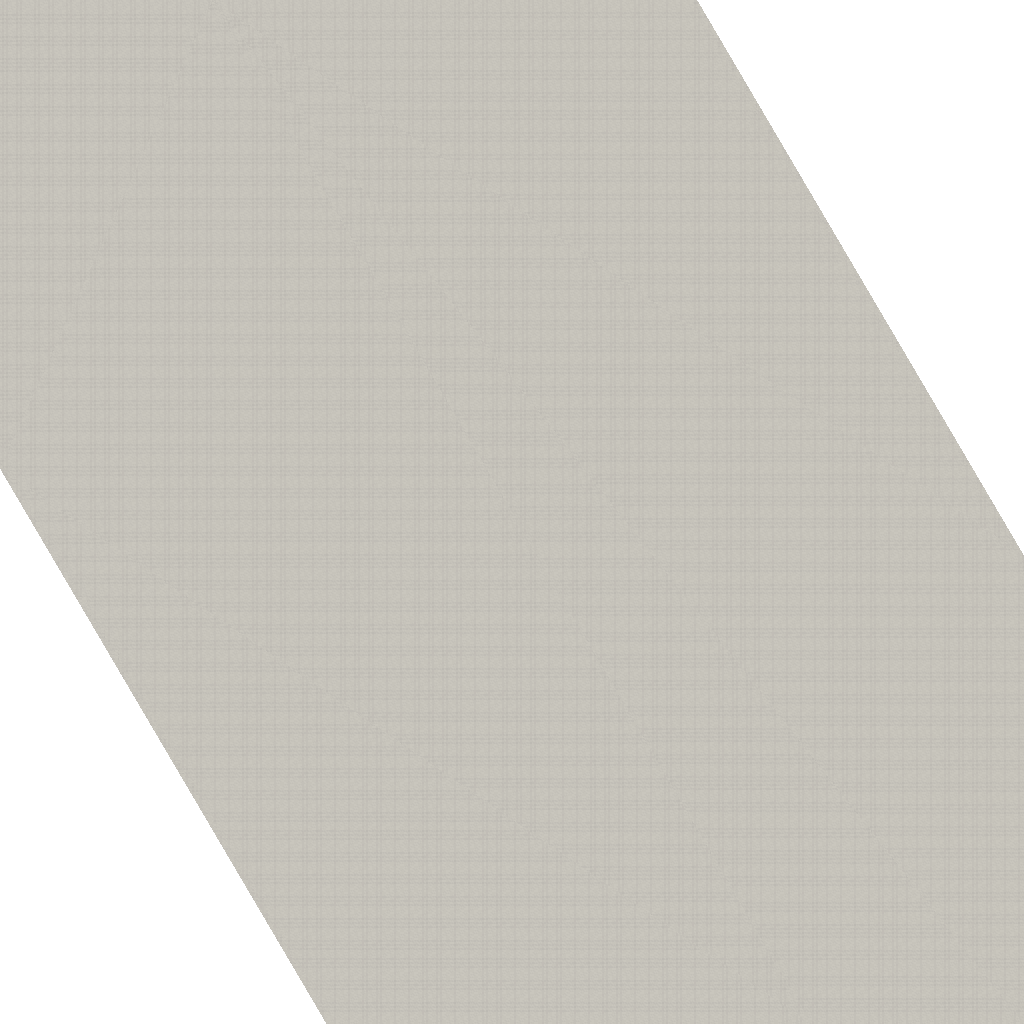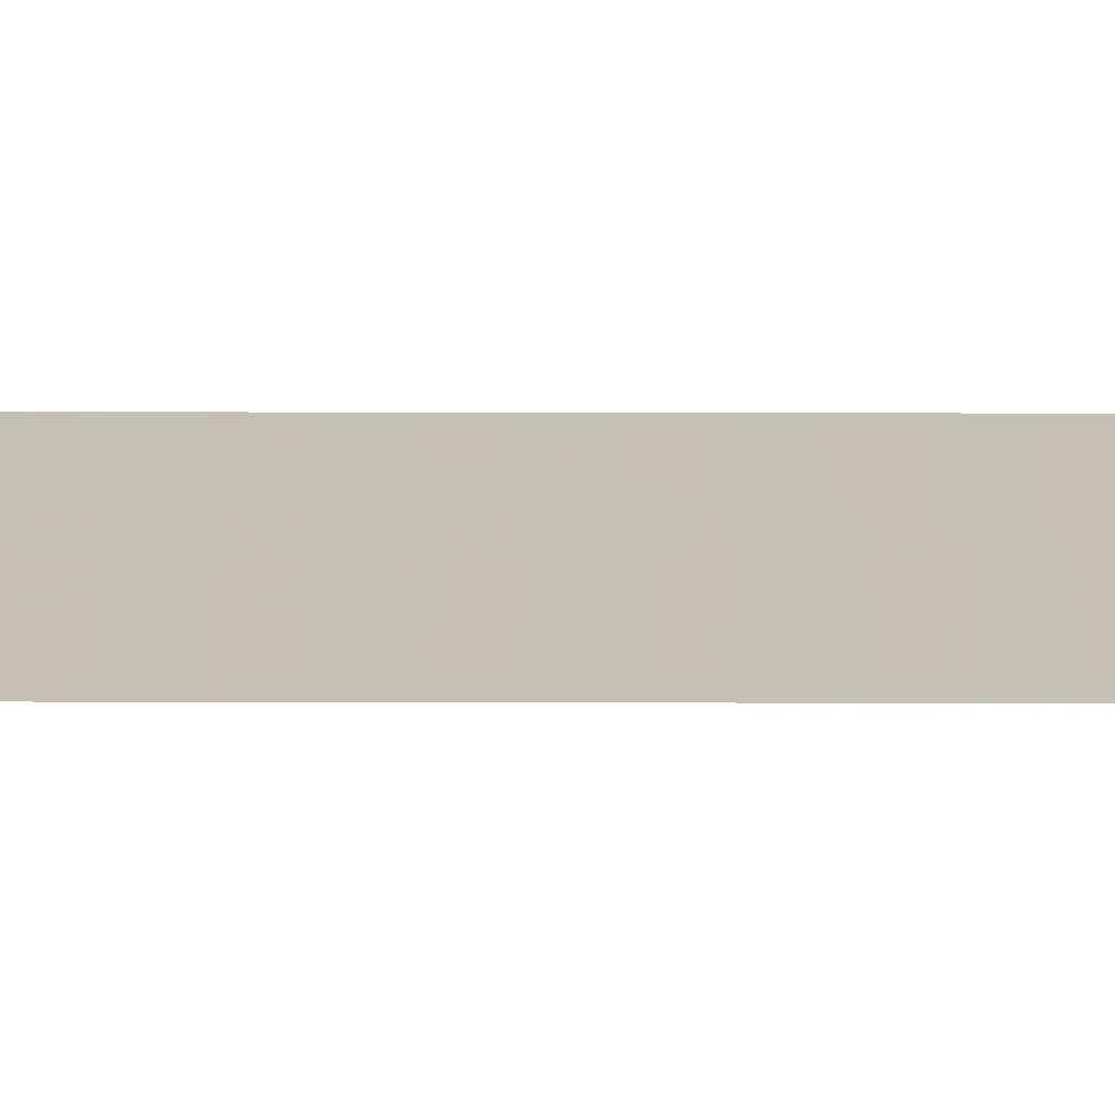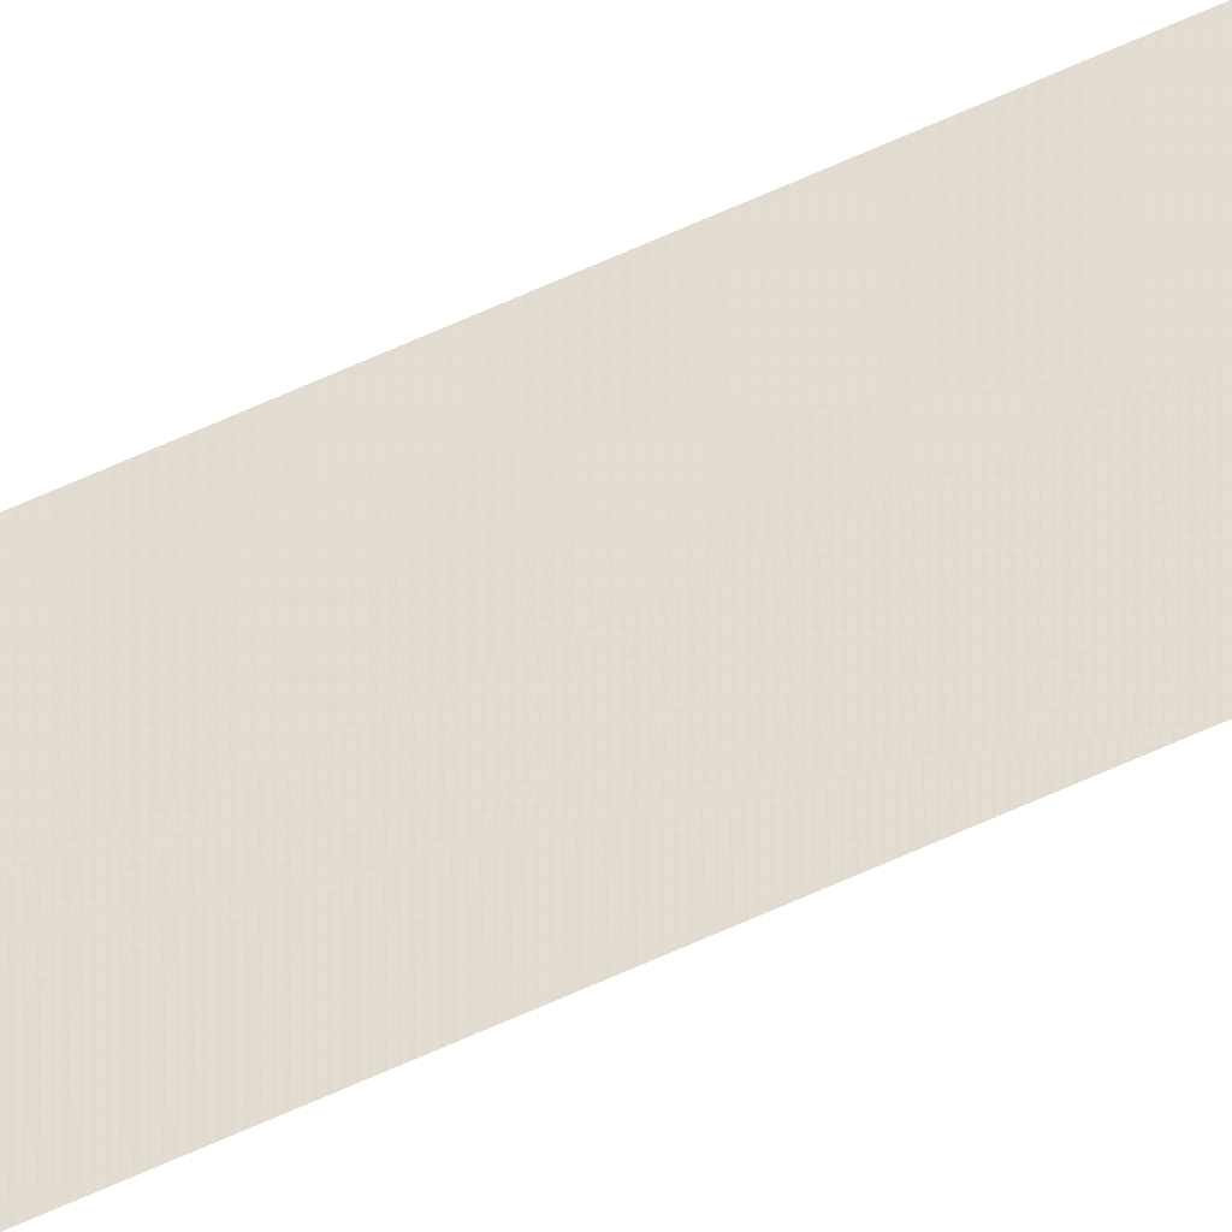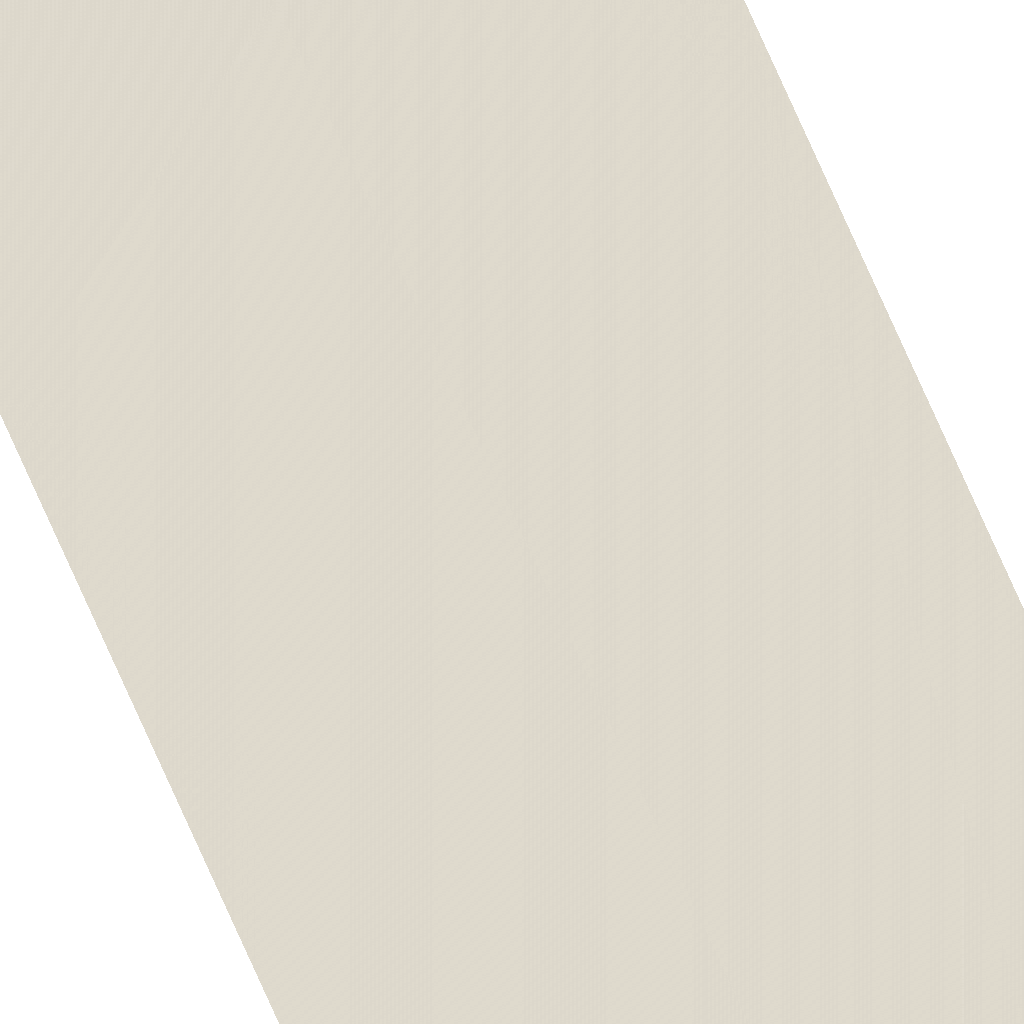
<metadata>
{"format":"obj","ext":"obj","renderer":"f3d","projection":"perspective","resolution":1024,"background":"white","views":[{"elev":75.9,"azim":150.3,"up":"+Z"},{"elev":2.1,"azim":92.4,"up":"+Z"},{"elev":53.5,"azim":-117.4,"up":"+Z"},{"elev":42.8,"azim":162.7,"up":"+Z"}]}
</metadata>
<code>
v -0.2912 0.01437 6
v -0.2915 0.01437 6.001
v -0.2915 0.01437 6.001
v -0.2912 -0.09353 6
v -0.2915 -0.09353 6.001
v -0.2915 -0.09353 6.001
v -0.2915 -0.09353 6.001
v -0.2912 -0.09353 6
v -0.2912 0.01437 6
v -0.2915 0.01437 6.001
v -0.2915 -0.09353 6.001
v -0.2915 -0.09353 6.001
v -0.2915 0.01437 6.001
v -0.2915 0.01437 6.001
v -0.2912 -0.09353 6
v -0.2915 -0.09353 6.001
v -0.2915 0.01437 6.001
v -0.2912 0.01437 6
f 1 2 3
f 4 5 6
f 7 8 9
f 7 9 10
f 11 12 13
f 11 13 14
f 15 16 17
f 15 17 18

</code>
